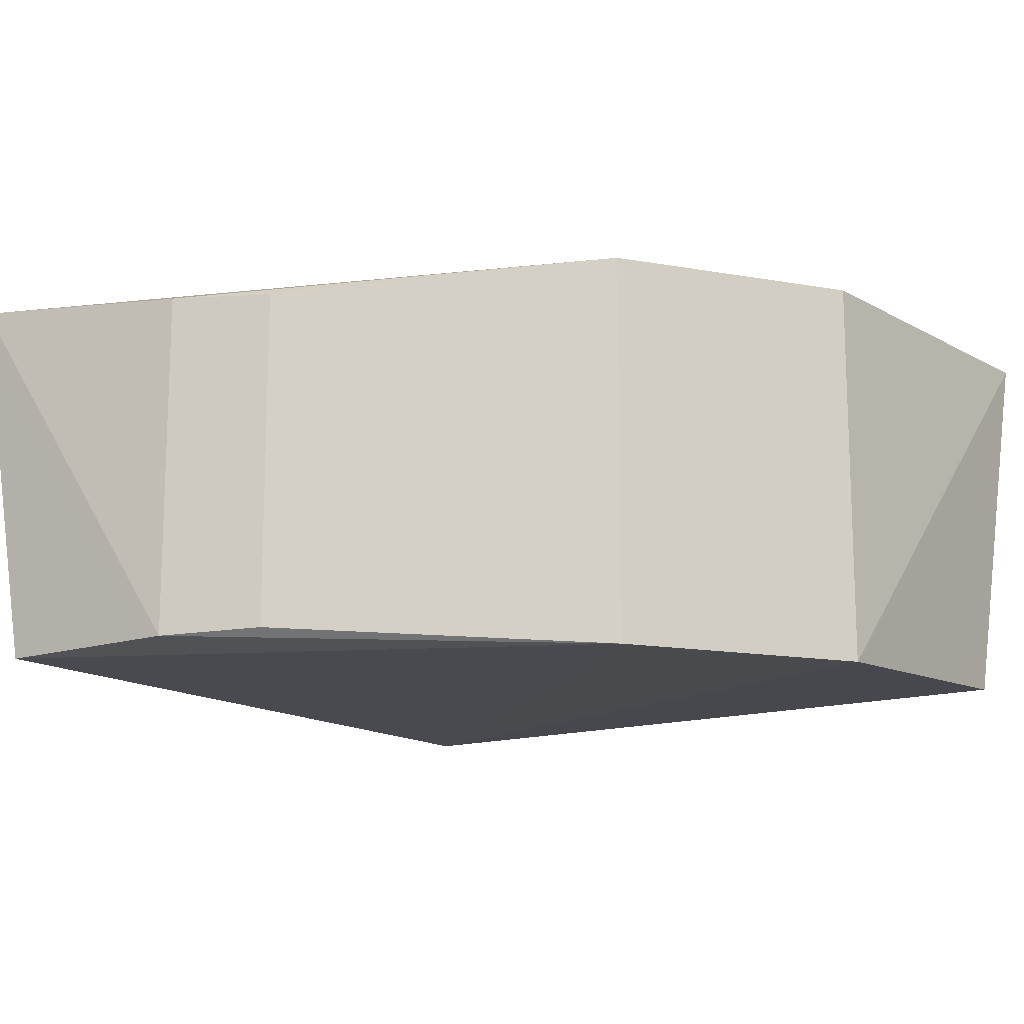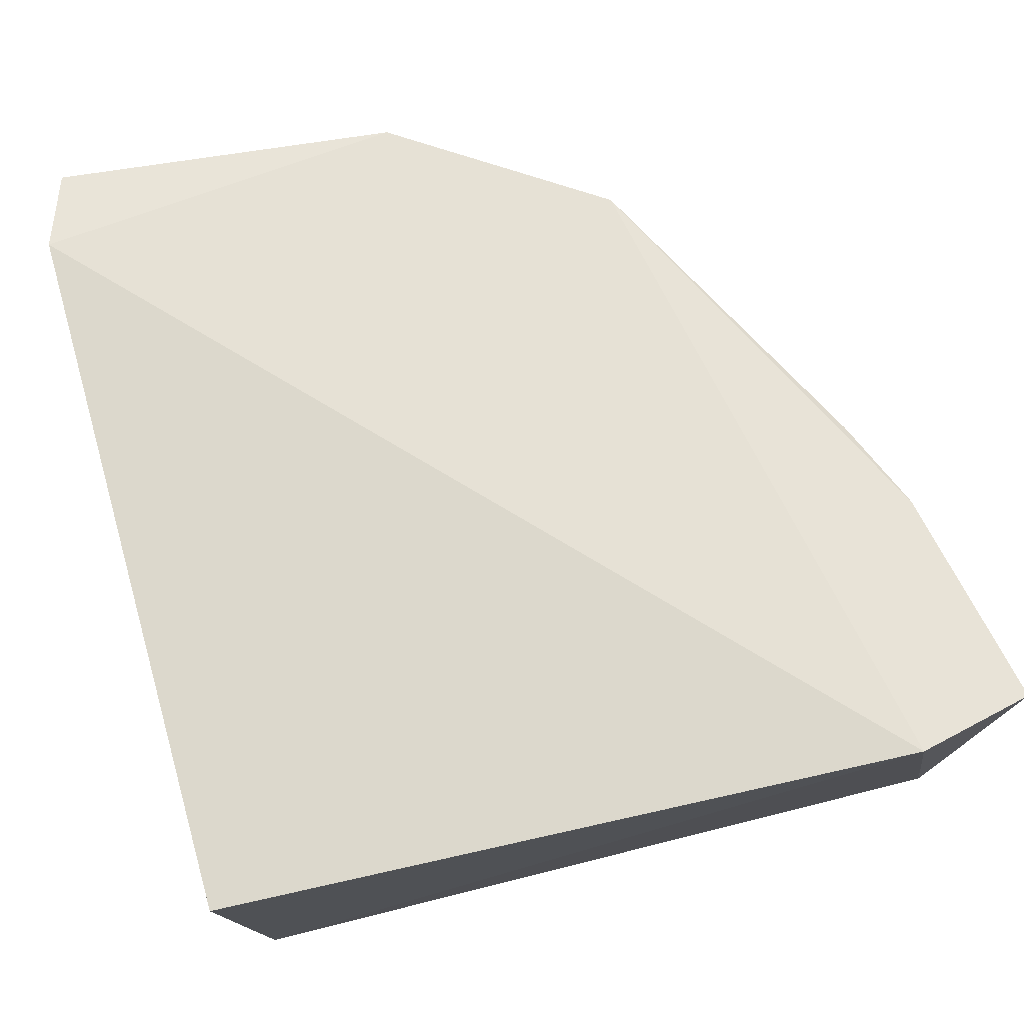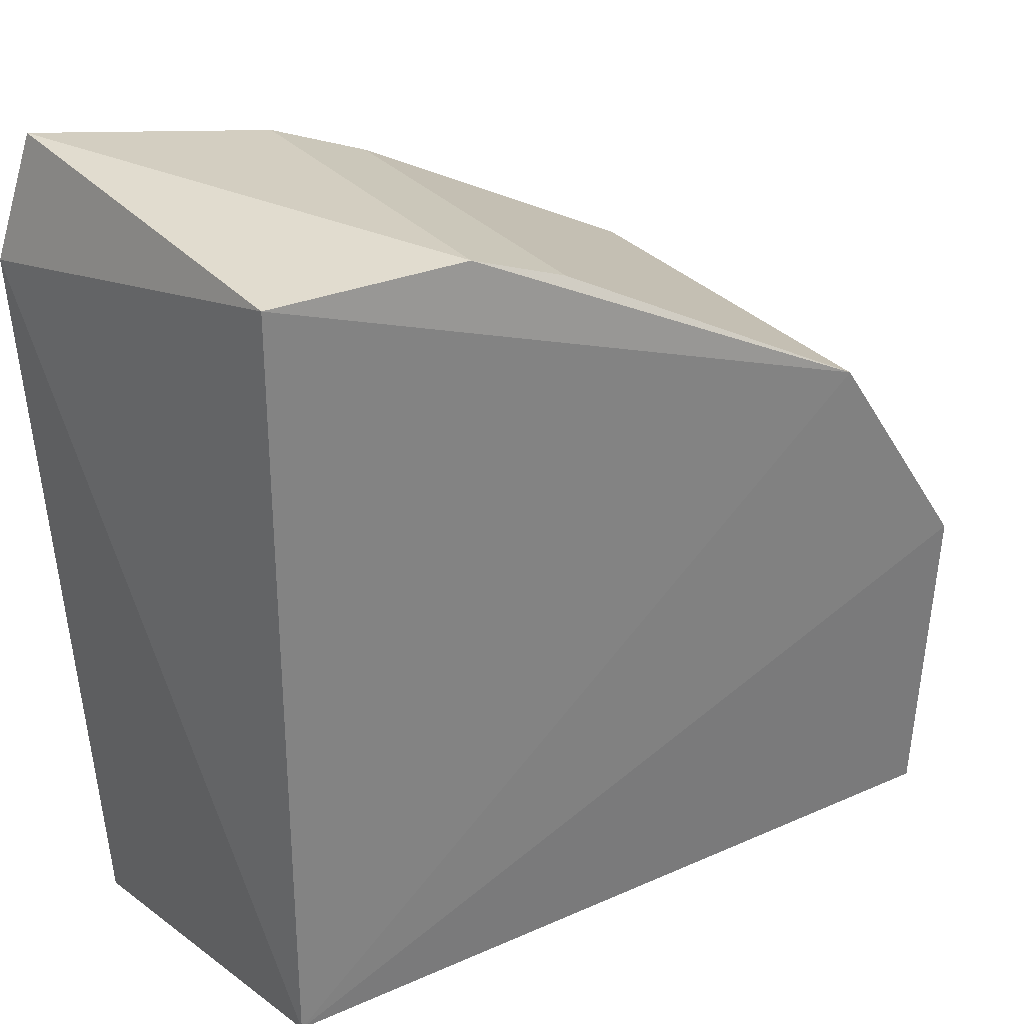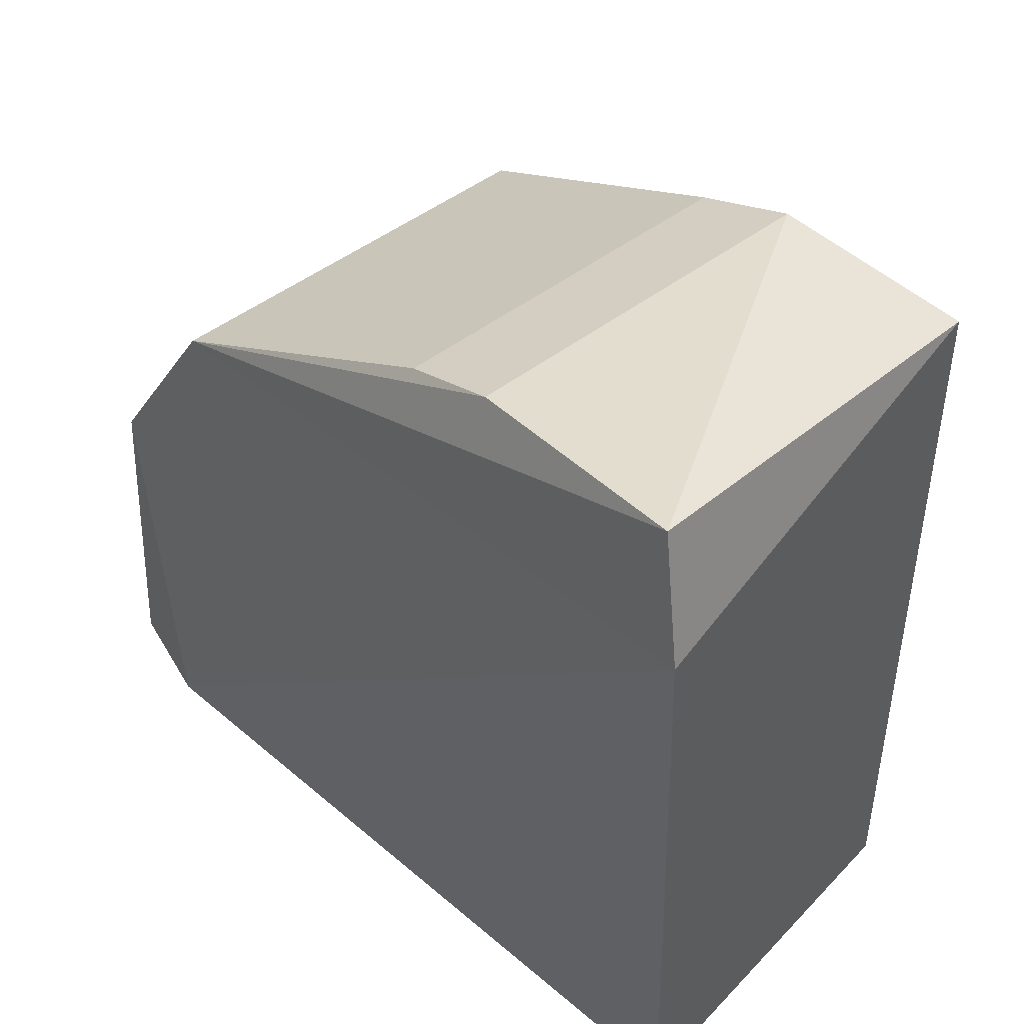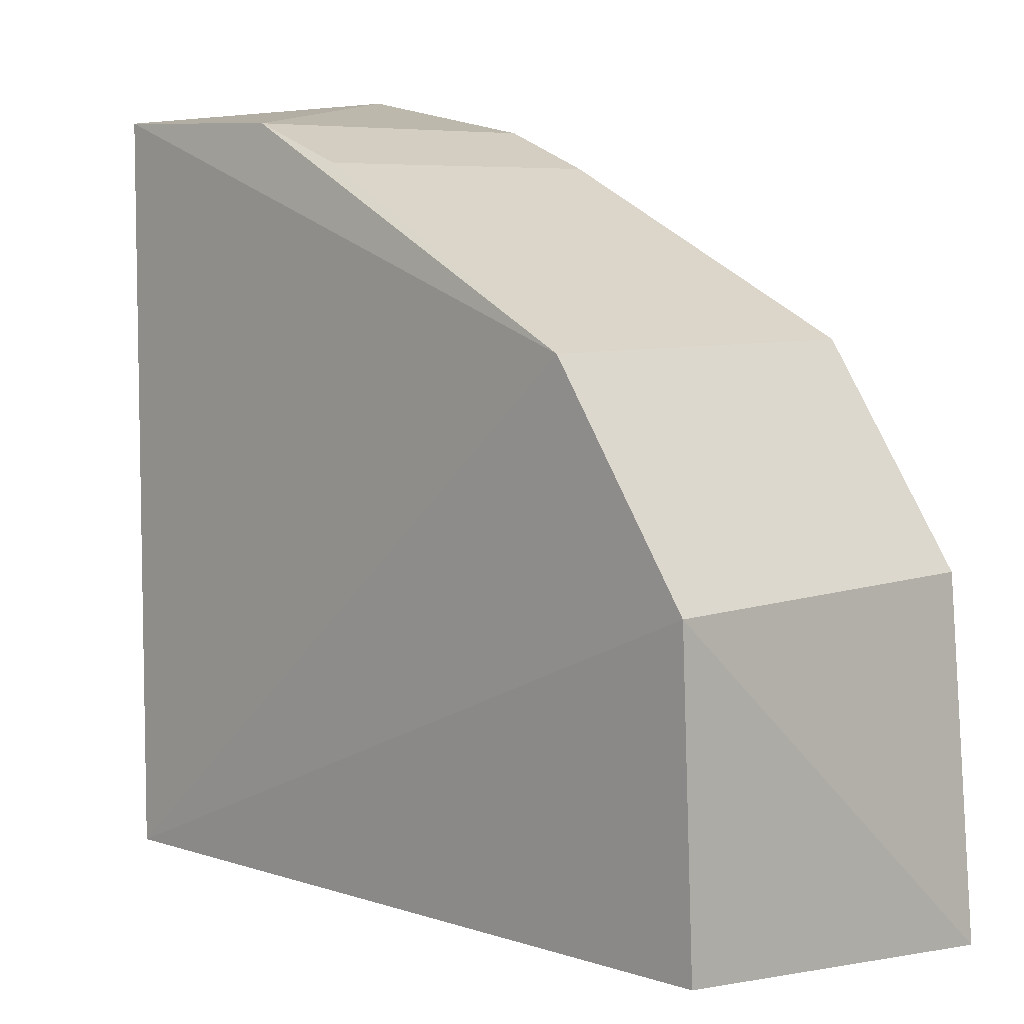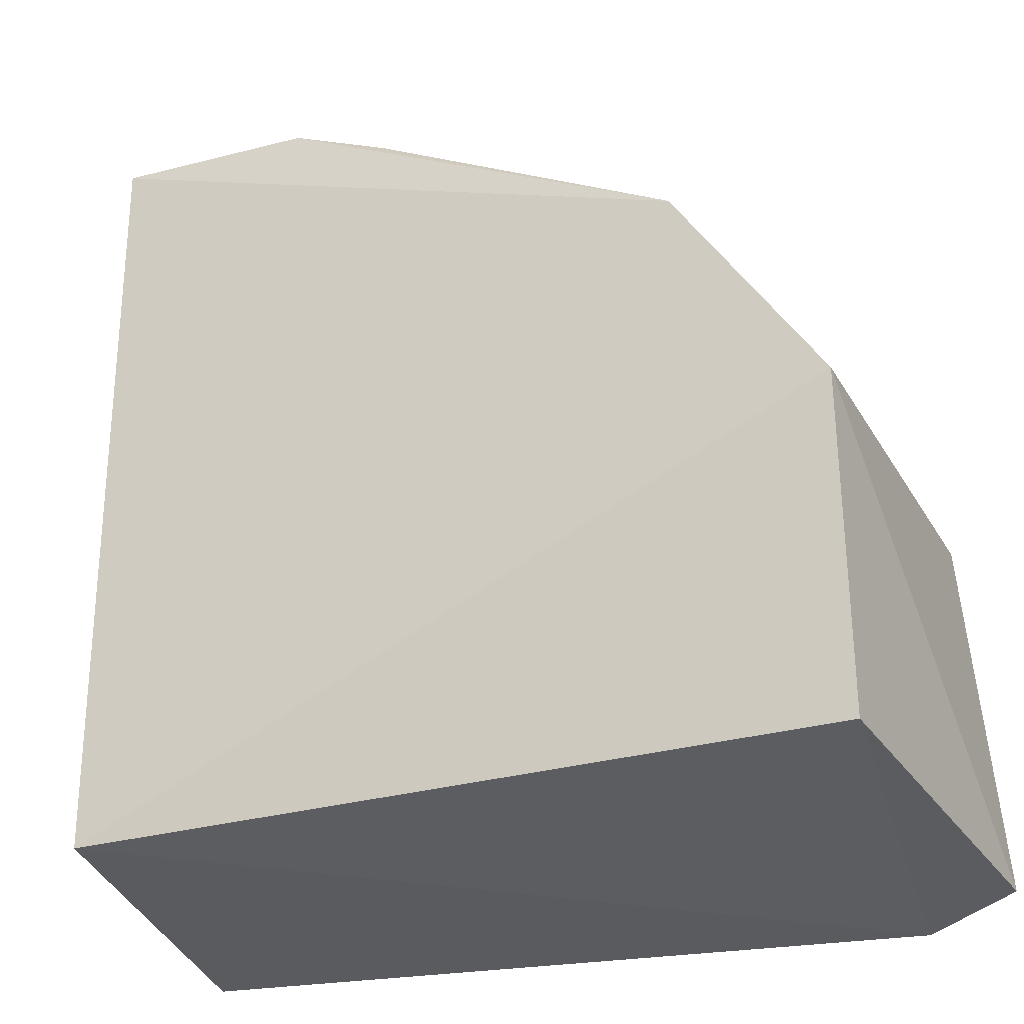
<metadata>
{"format":"obj","ext":"obj","renderer":"f3d","projection":"perspective","resolution":1024,"background":"white","views":[{"elev":-14.5,"azim":34.9,"up":"+Y"},{"elev":66.9,"azim":-104.3,"up":"+Y"},{"elev":30.1,"azim":-32.9,"up":"+Z"},{"elev":46.6,"azim":-131.3,"up":"+Z"},{"elev":6.6,"azim":43.9,"up":"+Z"},{"elev":-27.7,"azim":24.1,"up":"+Z"}]}
</metadata>
<code>
v 0.1092 -0.2081 0.1661
v -0.05879 -0.3121 0.01791
v -0.05879 -0.3121 0.2251
v 0.1488 -0.3171 0.1067
v -0.06913 -0.218 0.007575
v 0.1577 -0.2086 0.008643
v -0.07747 -0.2041 0.2013
v 0.1484 -0.3121 0.01791
v 0.1092 -0.3171 0.1661
v -0.004025 -0.2137 0.2237
v 0.1337 -0.2051 0.001277
v 0.1488 -0.2081 0.1067
v 0.02311 -0.3104 0.2127
v -0.06845 -0.2084 0.2348
v -0.004025 -0.3114 0.2237
v 0.02311 -0.2148 0.2127
f 10 13 16
f 2 3 7
f 5 2 7
f 4 2 8
f 6 4 8
f 3 2 9
f 2 4 9
f 4 1 9
f 2 5 11
f 7 1 11
f 5 7 11
f 8 2 11
f 6 8 11
f 1 4 12
f 4 6 12
f 11 1 12
f 6 11 12
f 9 1 13
f 1 7 14
f 7 3 14
f 10 1 14
f 14 3 15
f 3 9 15
f 9 13 15
f 13 10 15
f 10 14 15
f 1 10 16
f 13 1 16

</code>
